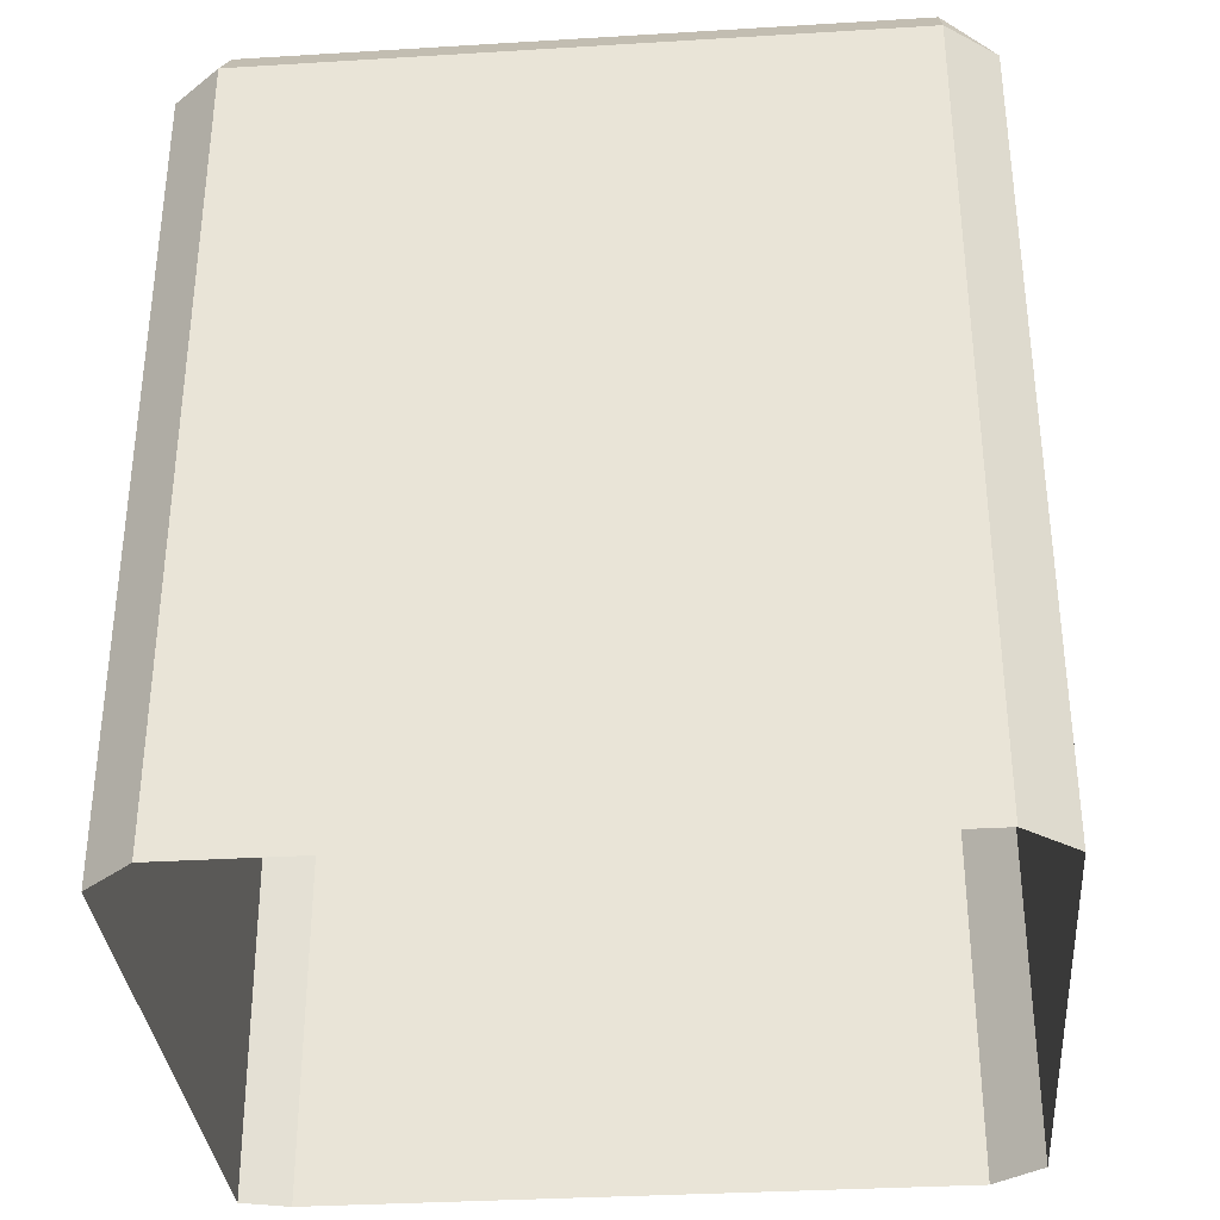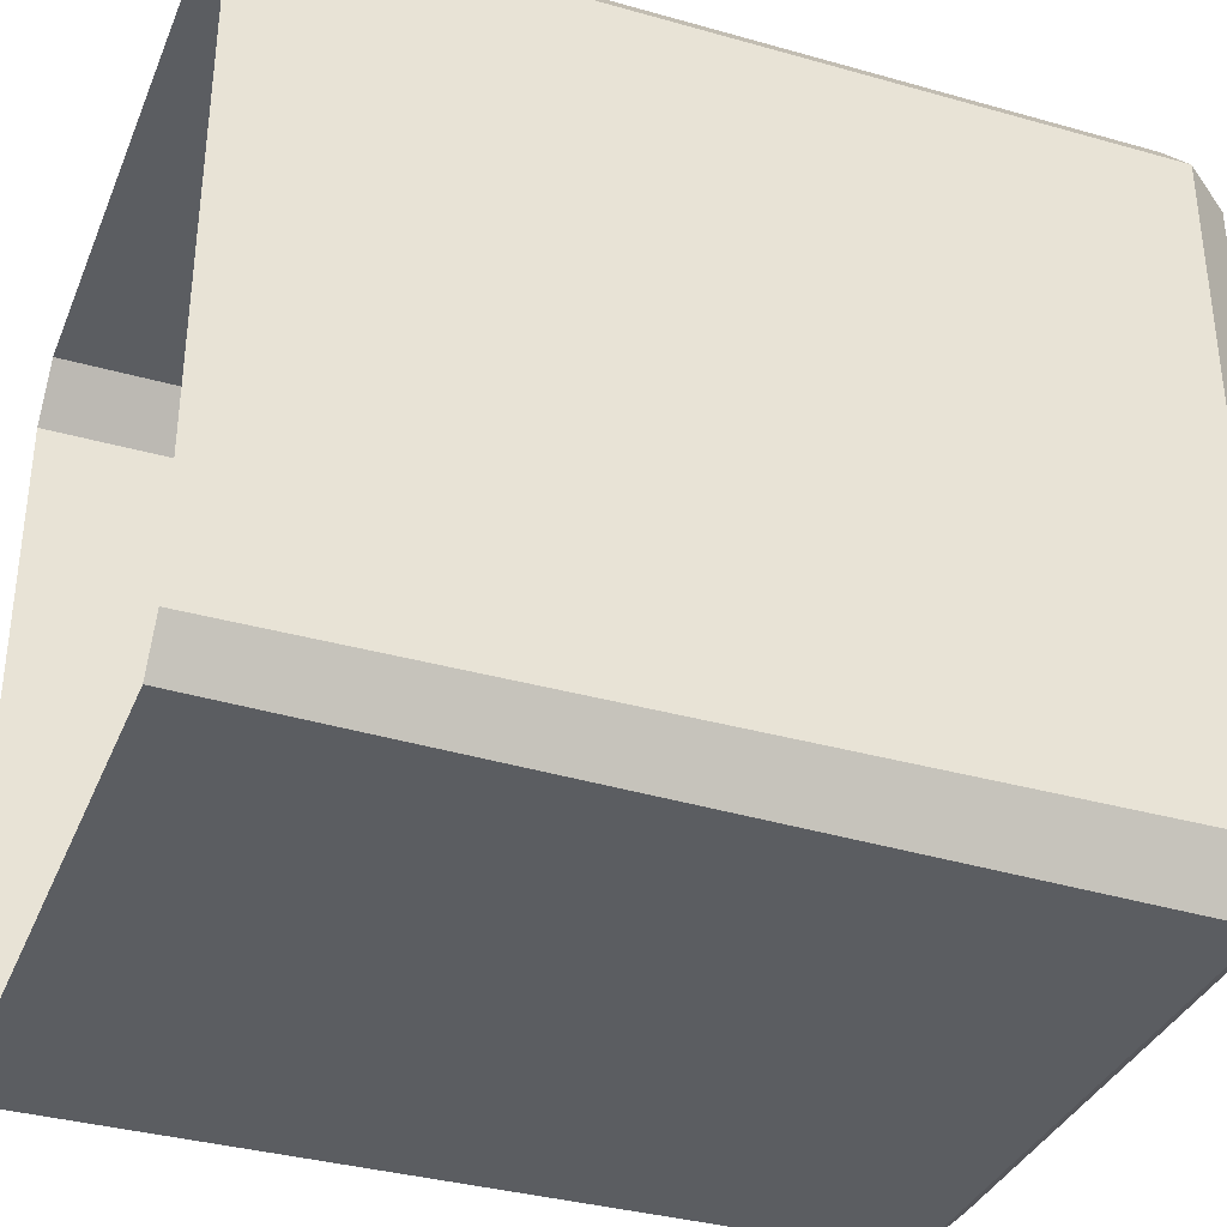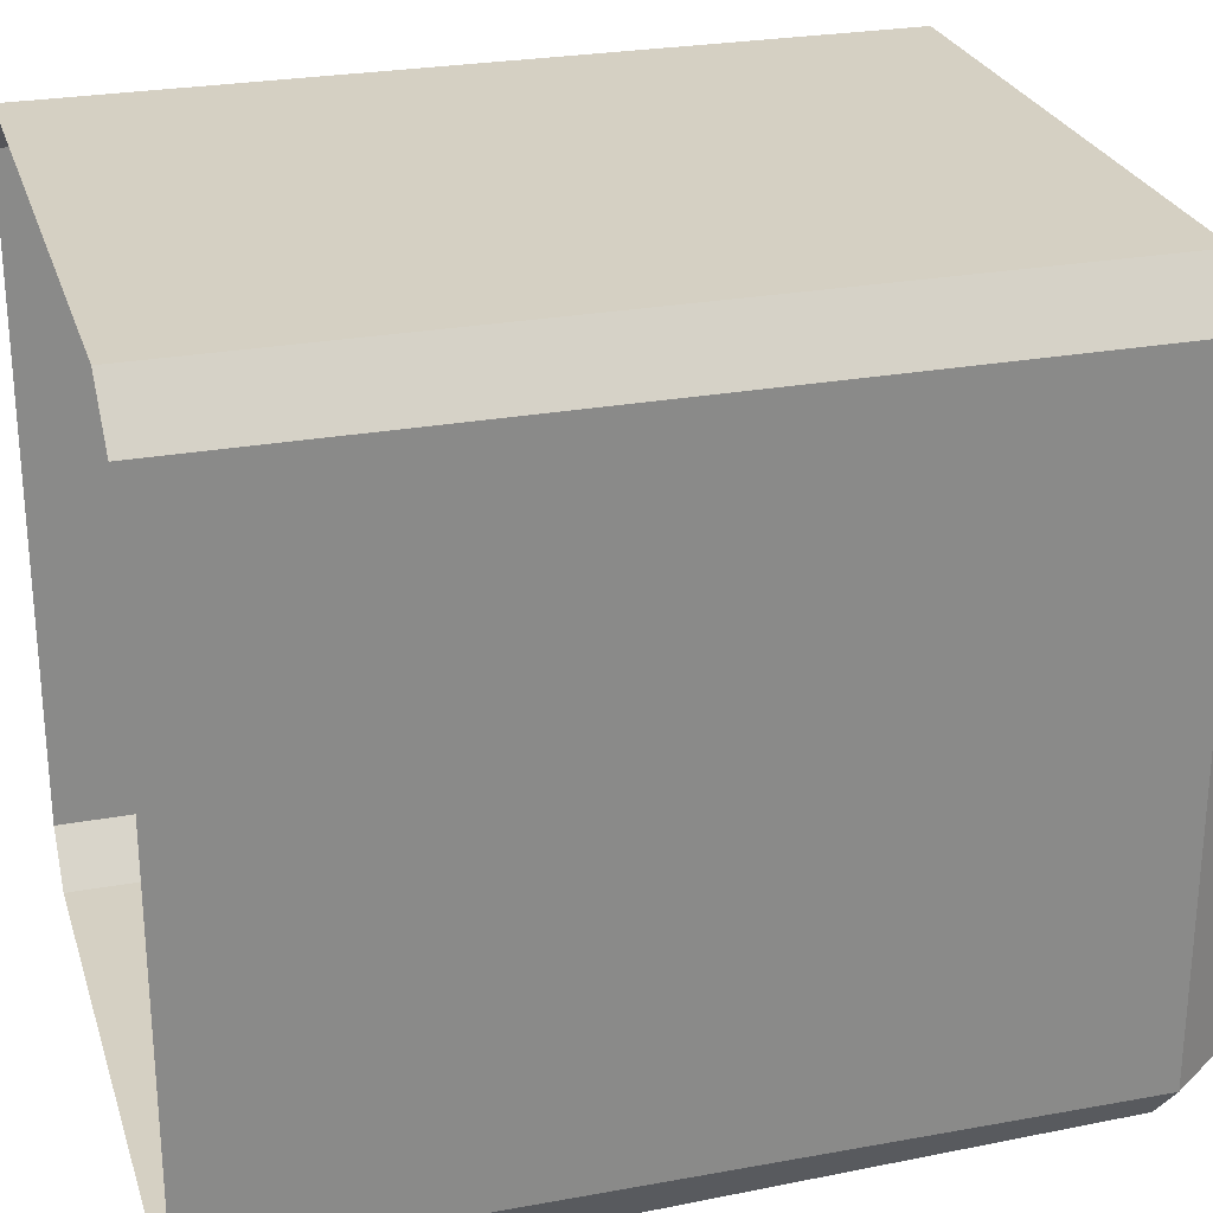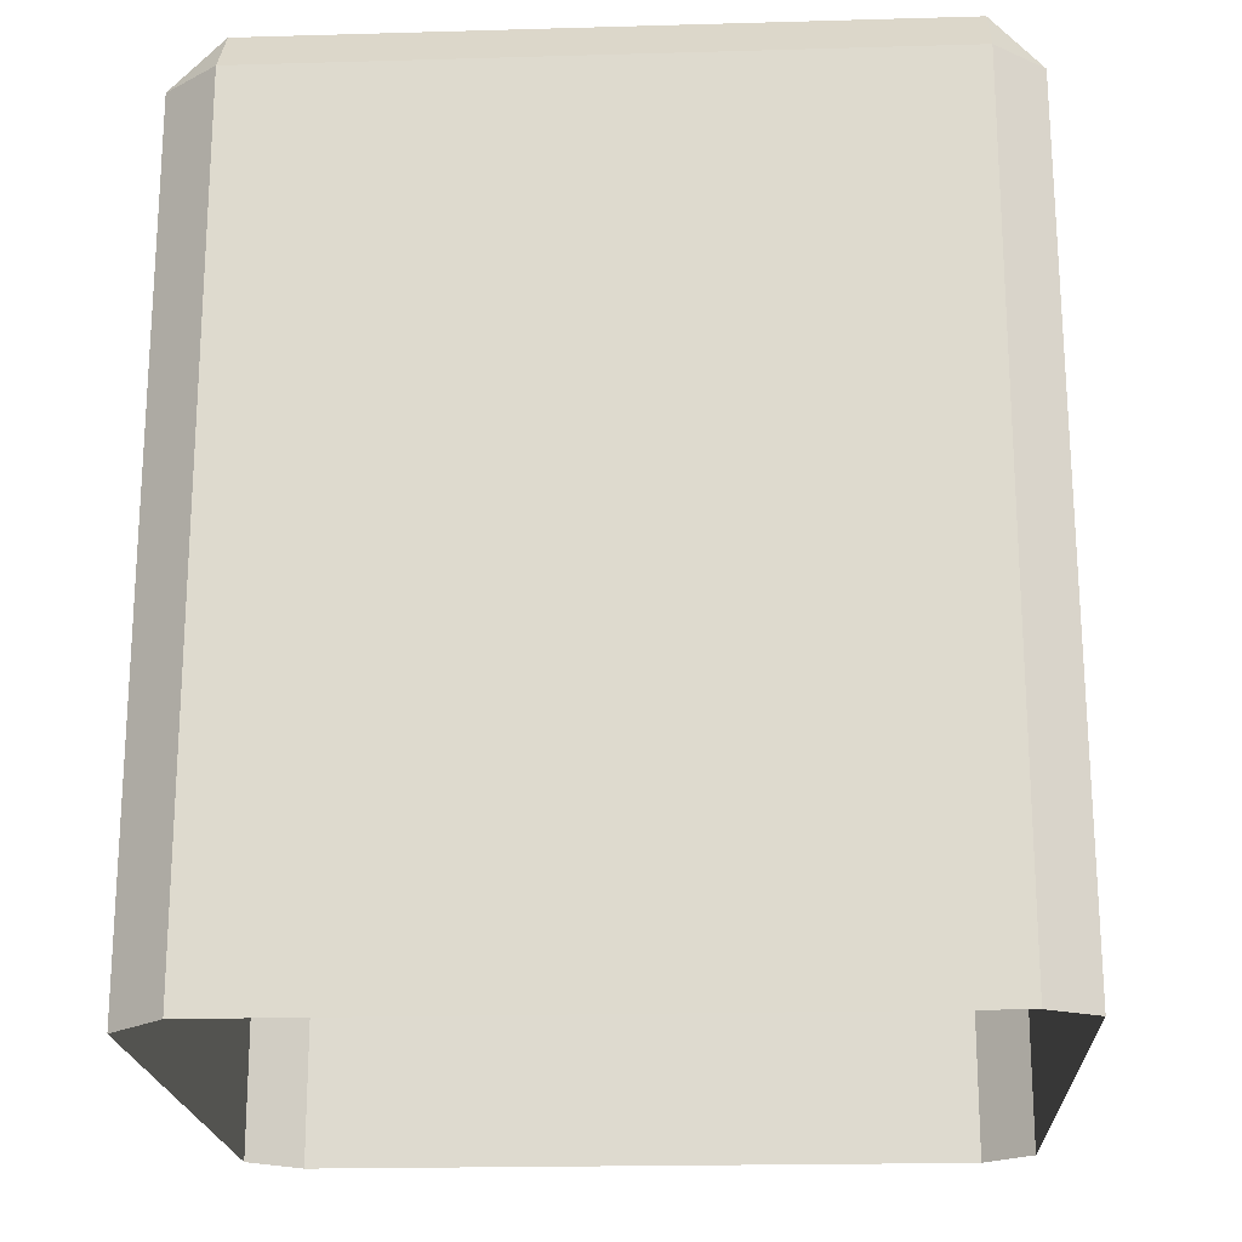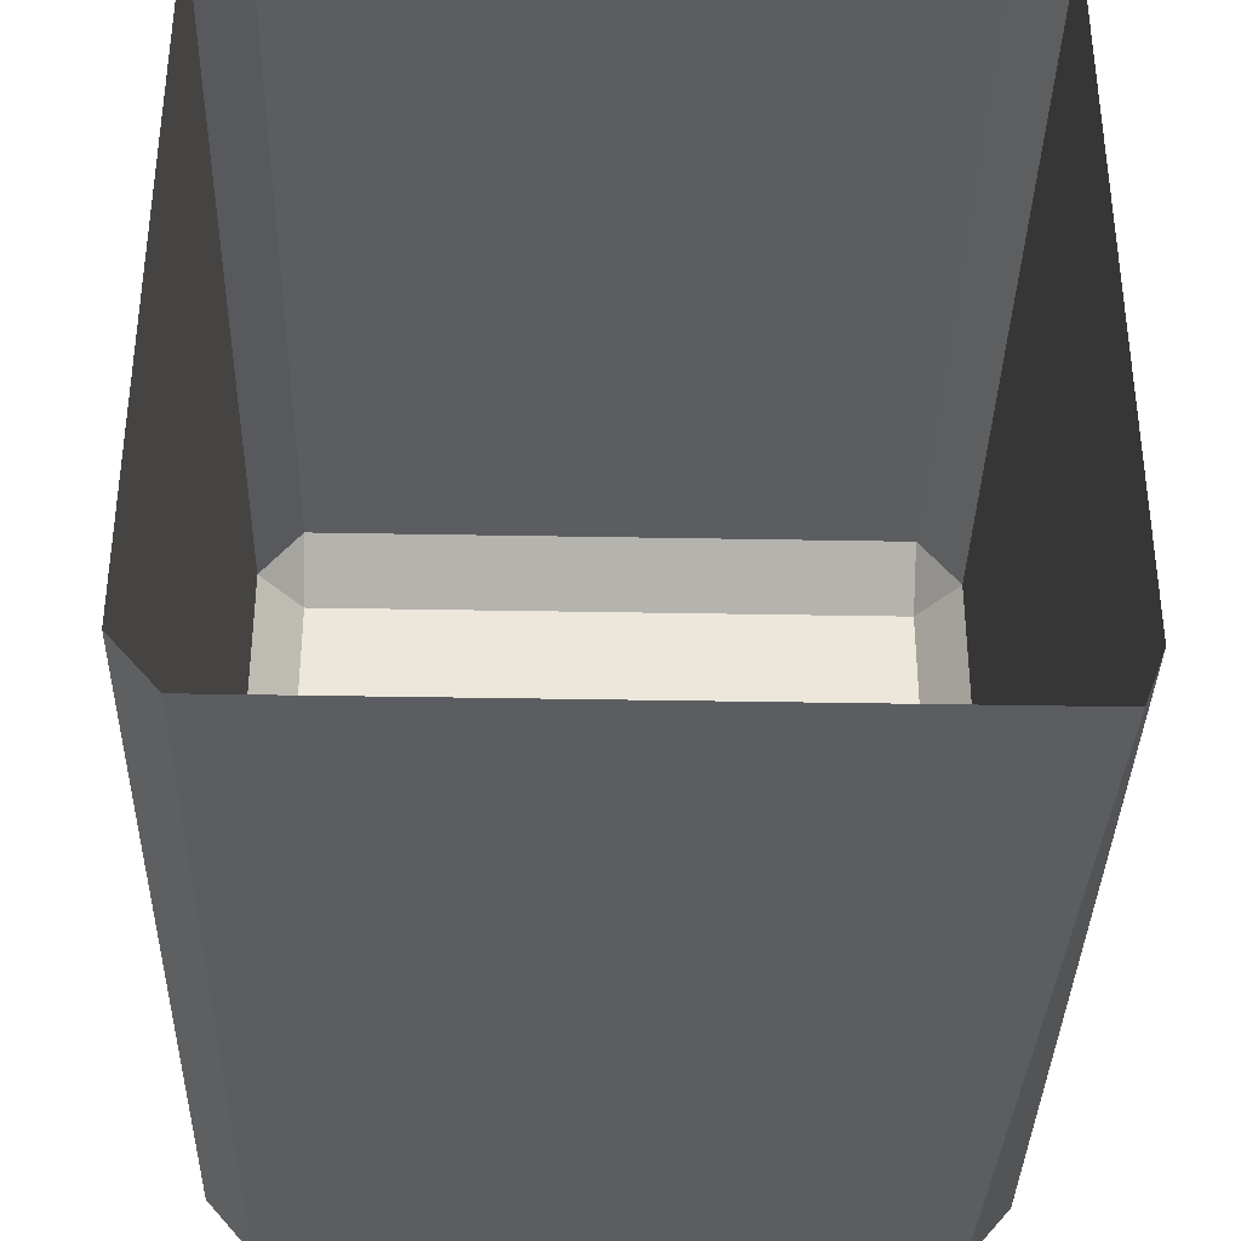
<metadata>
{"format":"obj","ext":"obj","renderer":"f3d","projection":"perspective","resolution":1024,"background":"white","views":[{"elev":-34.0,"azim":-85.3,"up":"+Y"},{"elev":-35.5,"azim":69.4,"up":"+Z"},{"elev":26.4,"azim":73.9,"up":"+Z"},{"elev":-20.1,"azim":93.0,"up":"+Y"},{"elev":-35.9,"azim":-1.4,"up":"+Z"}]}
</metadata>
<code>
g obj_end_R
v 0.471 1.381 -0.2221
v 0.4902 1.406 -0.2221
v 0.4902 1.381 -0.1985
v 0.4902 1.381 -0.545
v 0.4902 1.406 -0.5227
v 0.471 1.381 -0.5227
v 0.7631 1.381 -0.1985
v 0.7631 1.406 -0.2221
v 0.7823 1.382 -0.2221
v 0.7823 1.382 -0.5227
v 0.7631 1.406 -0.5227
v 0.7631 1.381 -0.545
v 0.7631 1.381 -0.545
v 0.4902 1.381 -0.545
v 0.4902 1.005 -0.545
v 0.7731 1.005 -0.545
v 0.7631 1.381 -0.1985
v 0.7623 1.005 -0.1985
v 0.4902 1.005 -0.1985
v 0.4902 1.381 -0.1985
v 0.4902 1.381 -0.545
v 0.471 1.381 -0.5227
v 0.471 1.005 -0.5227
v 0.4902 1.005 -0.545
v 0.471 1.381 -0.2221
v 0.4902 1.381 -0.1985
v 0.4902 1.005 -0.1985
v 0.471 1.005 -0.2221
v 0.7816 1.006 -0.5227
v 0.7823 1.382 -0.5227
v 0.7631 1.381 -0.545
v 0.7731 1.005 -0.545
v 0.7631 1.381 -0.1985
v 0.7823 1.382 -0.2221
v 0.7816 1.006 -0.2221
v 0.7623 1.005 -0.1985
v 0.471 1.381 -0.5227
v 0.471 1.381 -0.2221
v 0.471 1.005 -0.2221
v 0.471 1.005 -0.5227
v 0.7631 1.381 -0.545
v 0.7631 1.406 -0.5227
v 0.4902 1.406 -0.5227
v 0.4902 1.381 -0.545
v 0.4902 1.381 -0.1985
v 0.4902 1.406 -0.2221
v 0.7631 1.406 -0.2221
v 0.7631 1.381 -0.1985
v 0.7631 1.406 -0.2221
v 0.4902 1.406 -0.2221
v 0.4902 1.406 -0.5227
v 0.7631 1.406 -0.5227
v 0.7816 1.006 -0.5227
v 0.7816 1.006 -0.2221
v 0.7823 1.382 -0.2221
v 0.7823 1.382 -0.5227
v 0.7631 1.406 -0.2221
v 0.7631 1.406 -0.5227
v 0.7823 1.382 -0.5227
v 0.7823 1.382 -0.2221
v 0.471 1.381 -0.2221
v 0.471 1.381 -0.5227
v 0.4902 1.406 -0.5227
v 0.4902 1.406 -0.2221
g obj_end_R_0
f 3 2 1
f 6 5 4
f 9 8 7
f 12 11 10
f 15 14 13
f 16 15 13
f 19 18 17
f 20 19 17
f 23 22 21
f 24 23 21
f 27 26 25
f 28 27 25
f 31 30 29
f 32 31 29
f 35 34 33
f 36 35 33
f 39 38 37
f 40 39 37
f 43 42 41
f 44 43 41
f 47 46 45
f 48 47 45
f 51 50 49
f 52 51 49
f 55 54 53
f 56 55 53
f 59 58 57
f 60 59 57
f 63 62 61
f 64 63 61

</code>
